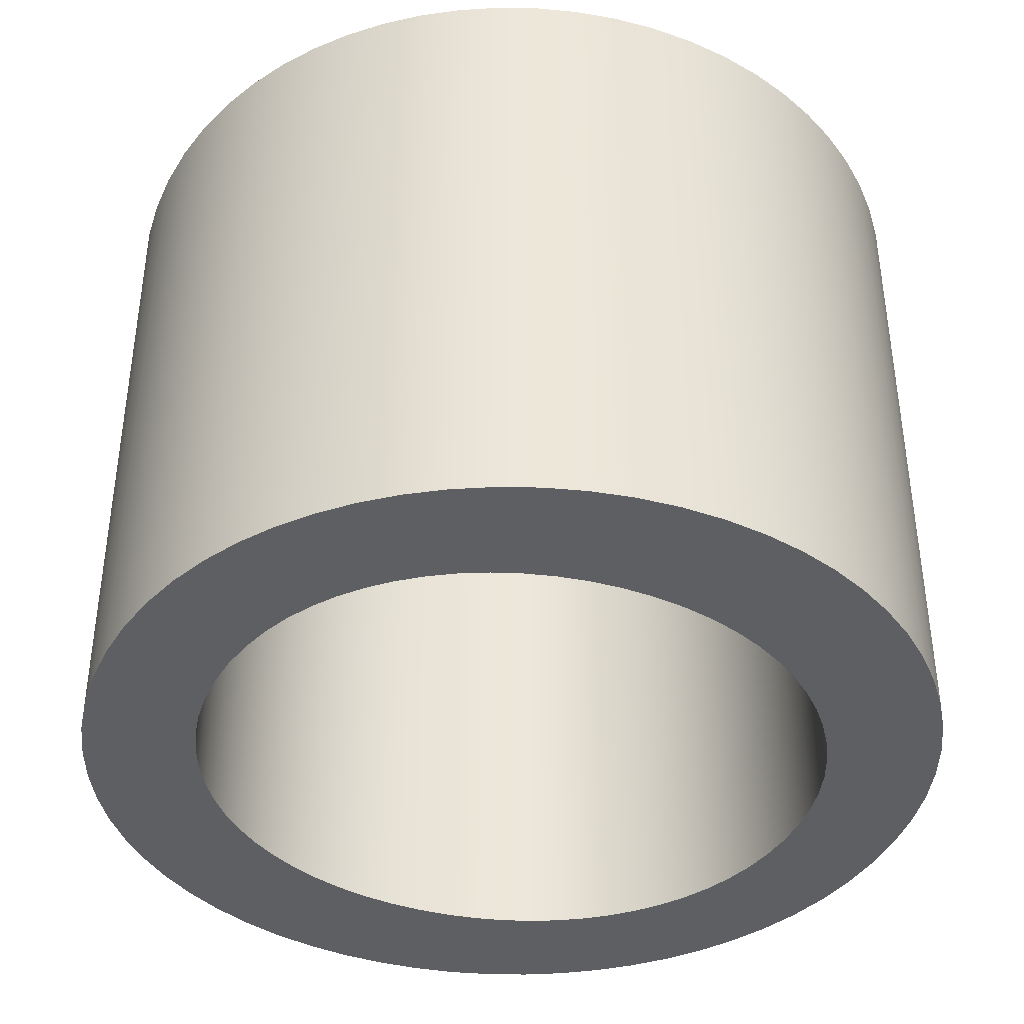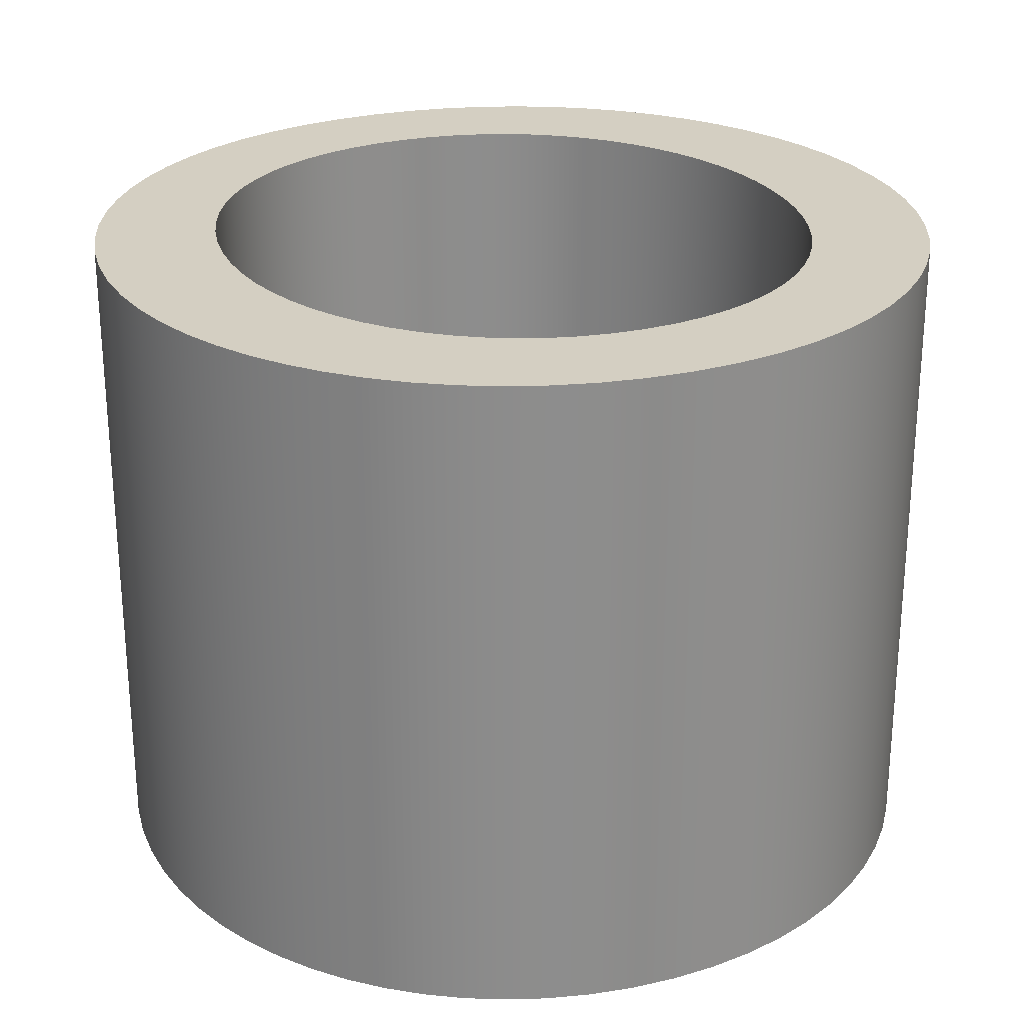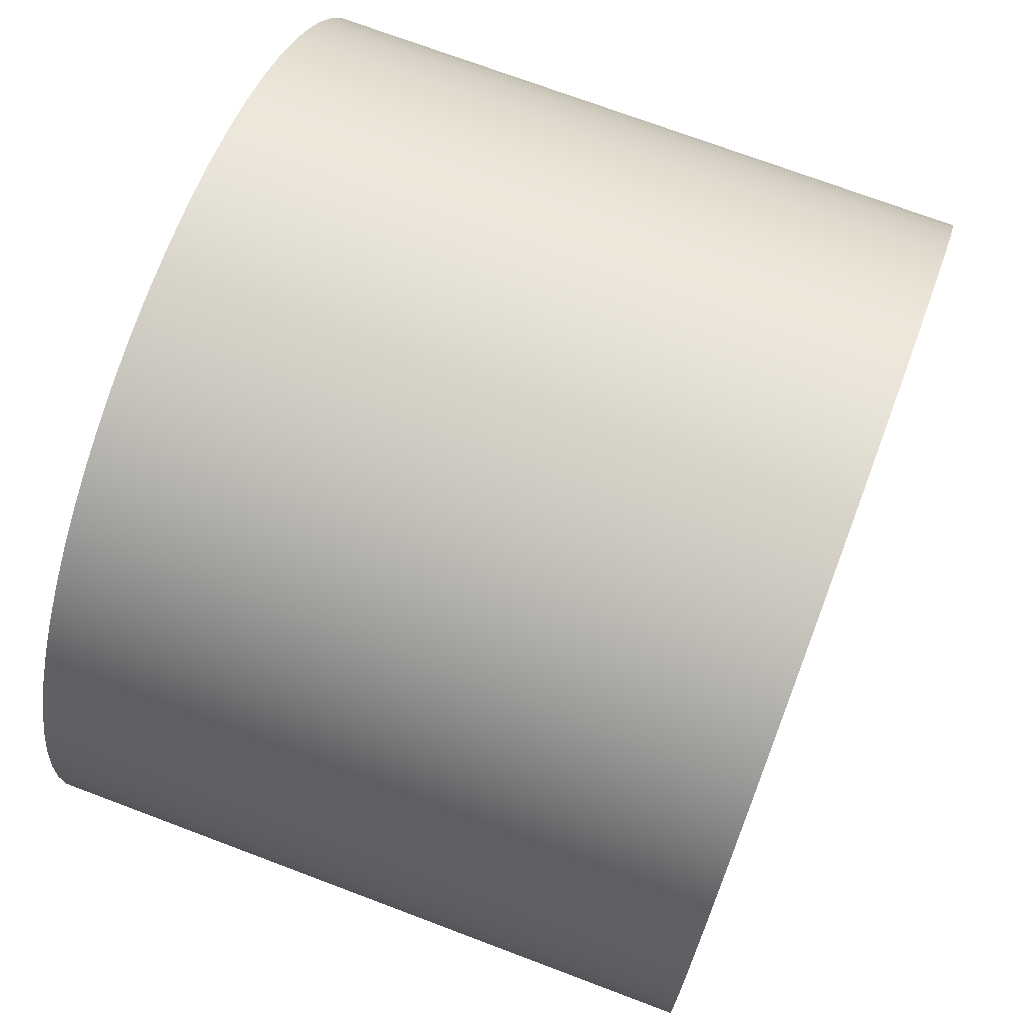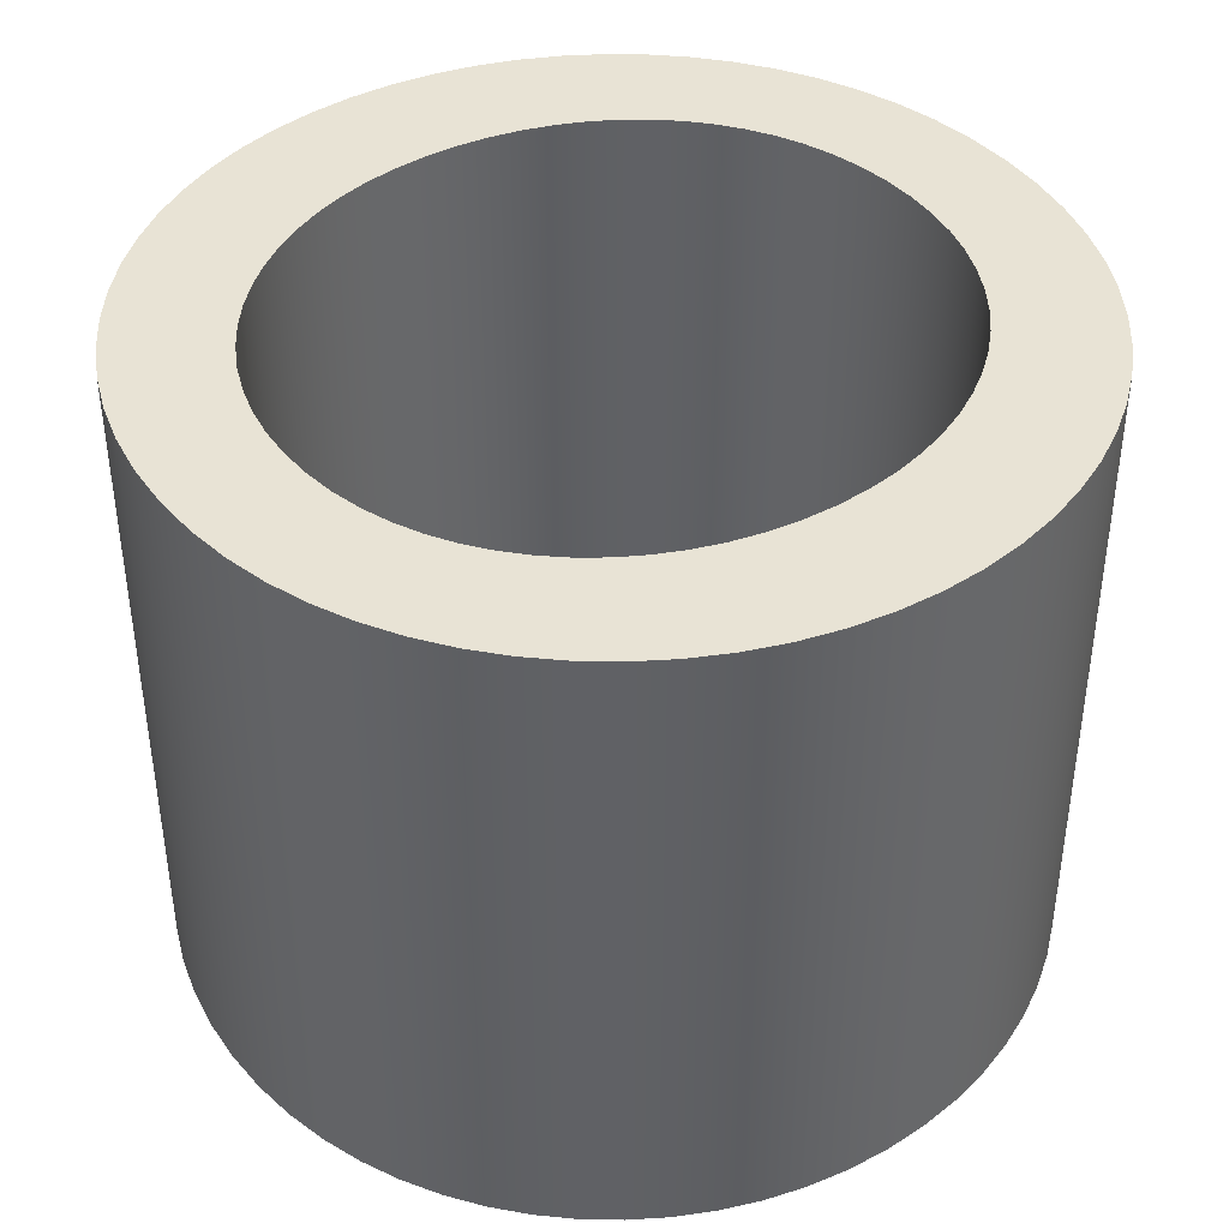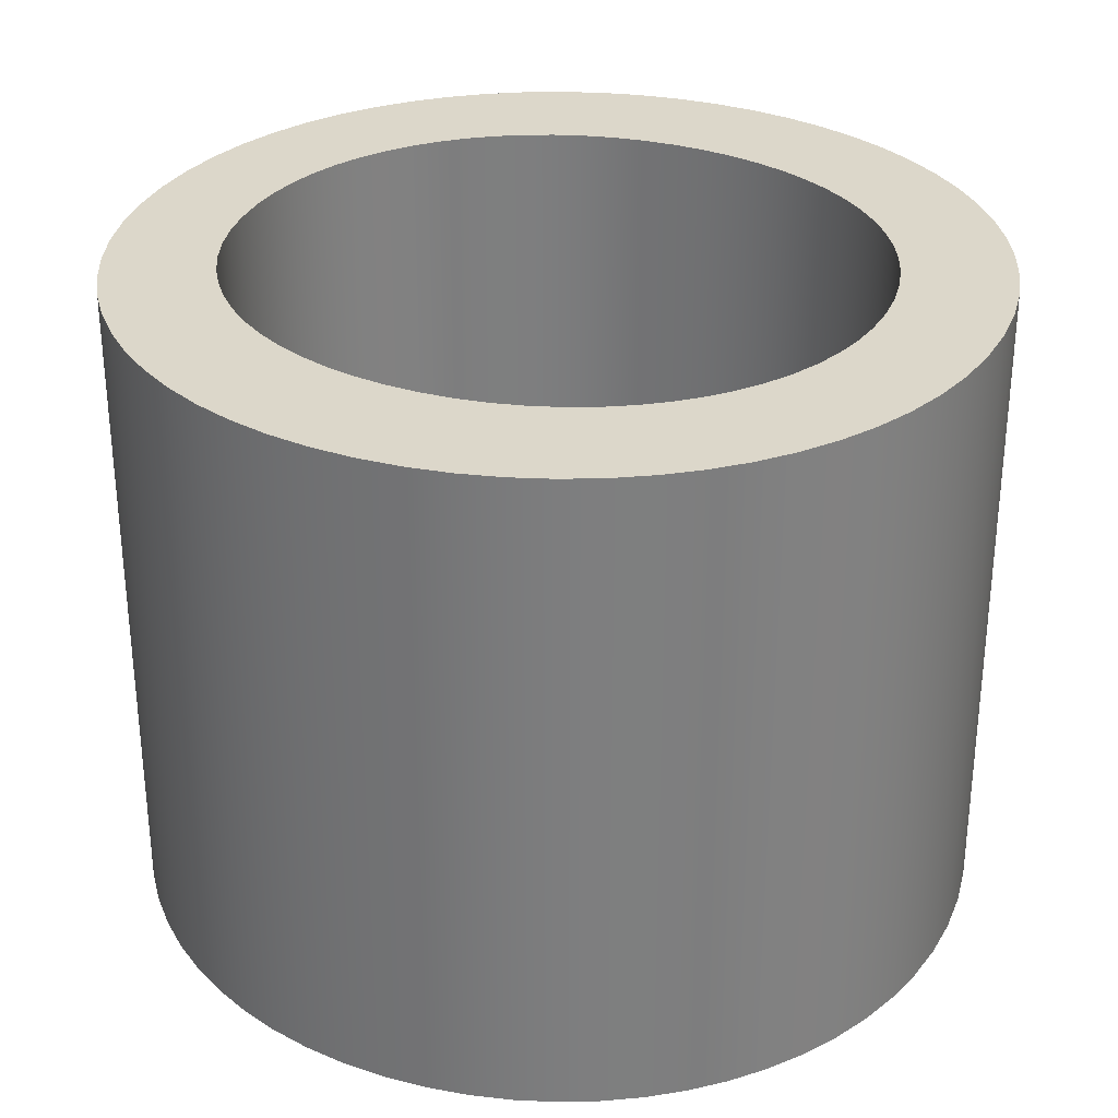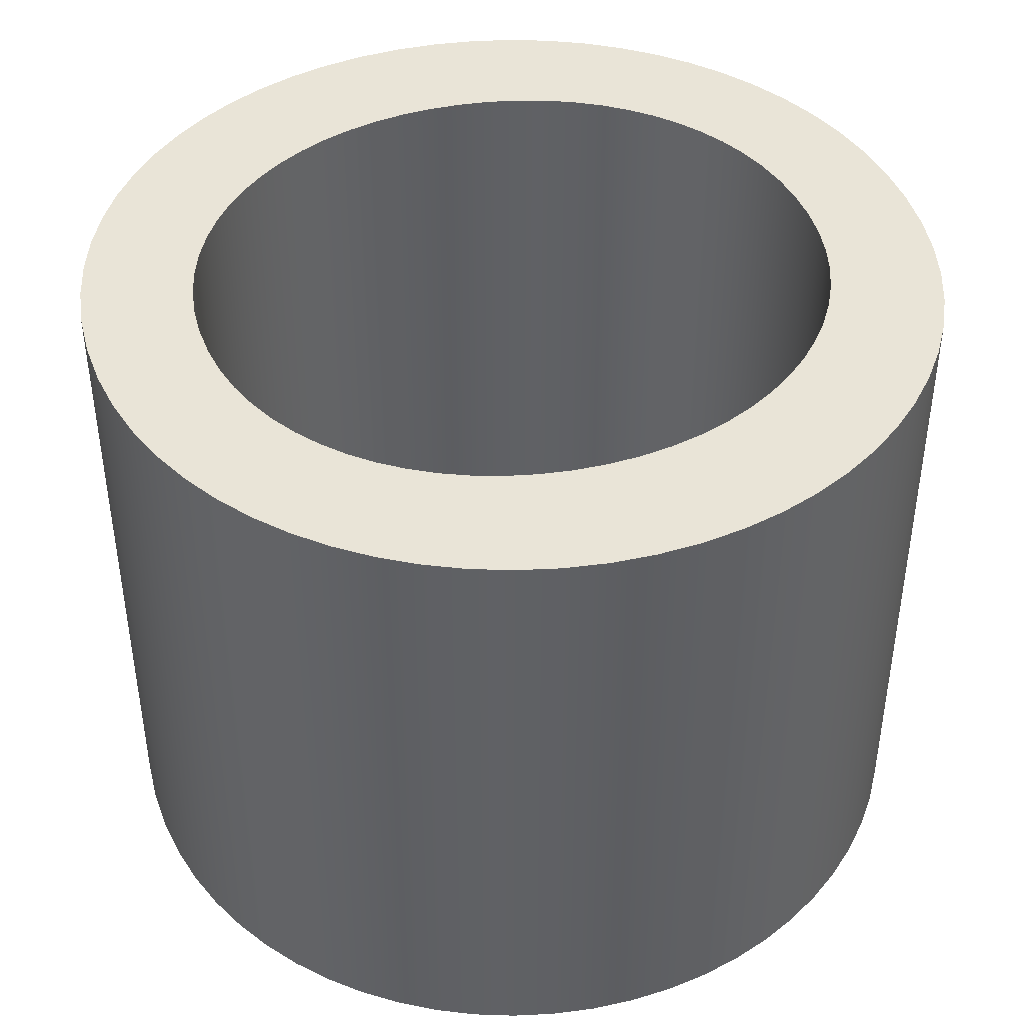
<metadata>
{"format":"obj","ext":"obj","renderer":"f3d","projection":"perspective","resolution":1024,"background":"white","views":[{"elev":-40.0,"azim":63.9,"up":"+Z"},{"elev":25.8,"azim":-22.7,"up":"+Z"},{"elev":71.9,"azim":110.7,"up":"+Y"},{"elev":41.3,"azim":55.2,"up":"+Z"},{"elev":30.8,"azim":-67.0,"up":"+Z"},{"elev":43.1,"azim":72.8,"up":"+Z"}]}
</metadata>
<code>
v 0.5396 19.9 0
v 0.5396 19.9 30
v 0.6337 17.93 0
v 0.6337 17.93 30
v 0.6345 21.86 0
v 0.6345 21.86 30
v 0.911 16.03 0
v 0.911 16.03 30
v 0.9142 23.77 0
v 0.9142 23.77 30
v 1.364 14.18 0
v 1.364 14.18 30
v 1.371 25.63 0
v 1.371 25.63 30
v 1.985 12.4 0
v 1.985 12.4 30
v 1.998 27.41 0
v 1.998 27.41 30
v 2.767 10.71 0
v 2.767 10.71 30
v 2.786 29.11 0
v 2.786 29.11 30
v 3.703 9.116 0
v 3.703 9.116 30
v 3.729 30.72 0
v 3.729 30.72 30
v 4.784 7.623 0
v 4.784 7.623 30
v 4.819 32.23 0
v 4.819 32.23 30
v 5.807 11.47 0
v 5.807 11.47 30
v 5.807 22.8 0
v 5.807 22.8 30
v 5.807 28.47 0
v 5.807 28.47 30
v 6.003 6.243 0
v 6.003 6.243 30
v 6.048 33.62 0
v 6.048 33.62 30
v 6.228 20.04 0
v 6.228 20.04 30
v 6.292 21.53 0
v 6.292 21.53 30
v 6.296 18.55 0
v 6.296 18.55 30
v 6.482 22.98 0
v 6.482 22.98 30
v 6.497 17.1 0
v 6.497 17.1 30
v 6.793 24.37 0
v 6.793 24.37 30
v 6.825 15.7 0
v 6.825 15.7 30
v 7.22 25.7 0
v 7.22 25.7 30
v 7.273 14.37 0
v 7.273 14.37 30
v 7.353 4.987 0
v 7.353 4.987 30
v 7.409 34.89 0
v 7.409 34.89 30
v 7.76 26.97 0
v 7.76 26.97 30
v 7.837 13.09 0
v 7.837 13.09 30
v 8.408 28.16 0
v 8.408 28.16 30
v 8.51 11.89 0
v 8.51 11.89 30
v 8.827 3.865 0
v 8.827 3.865 30
v 8.894 36.03 0
v 8.894 36.03 30
v 9.159 29.28 0
v 9.159 29.28 30
v 9.287 10.78 0
v 9.287 10.78 30
v 10.01 30.3 0
v 10.01 30.3 30
v 10.16 9.744 0
v 10.16 9.744 30
v 10.42 2.887 0
v 10.42 2.887 30
v 10.49 37.02 0
v 10.49 37.02 30
v 10.95 31.23 0
v 10.95 31.23 30
v 11.13 8.807 0
v 11.13 8.807 30
v 11.99 32.06 0
v 11.99 32.06 30
v 12.11 2.065 0
v 12.11 2.065 30
v 12.18 7.971 0
v 12.18 7.971 30
v 12.2 37.85 0
v 12.2 37.85 30
v 13.11 32.78 0
v 13.11 32.78 30
v 13.31 7.245 0
v 13.31 7.245 30
v 13.91 1.407 0
v 13.91 1.407 30
v 14.02 38.52 0
v 14.02 38.52 30
v 14.31 33.39 0
v 14.31 33.39 30
v 14.52 6.634 0
v 14.52 6.634 30
v 15.59 33.87 0
v 15.59 33.87 30
v 15.8 6.147 0
v 15.8 6.147 30
v 15.8 0.9251 0
v 15.8 0.9251 30
v 15.92 39.01 0
v 15.92 39.01 30
v 16.94 34.22 0
v 16.94 34.22 30
v 17.14 5.79 0
v 17.14 5.79 30
v 17.78 0.6281 0
v 17.78 0.6281 30
v 17.91 39.31 0
v 17.91 39.31 30
v 18.36 34.44 0
v 18.36 34.44 30
v 18.53 5.57 0
v 18.53 5.57 30
v 19.84 0.5269 0
v 19.84 0.5269 30
v 19.84 34.51 0
v 19.84 34.51 30
v 19.98 5.496 0
v 19.98 5.496 30
v 19.98 39.41 0
v 19.98 39.41 30
v 21.29 34.44 0
v 21.29 34.44 30
v 21.46 5.57 0
v 21.46 5.57 30
v 21.91 0.6298 0
v 21.91 0.6298 30
v 22.04 39.31 0
v 22.04 39.31 30
v 22.68 34.22 0
v 22.68 34.22 30
v 22.88 5.787 0
v 22.88 5.787 30
v 23.9 0.9312 0
v 23.9 0.9312 30
v 24.02 39.01 0
v 24.02 39.01 30
v 24.03 33.86 0
v 24.03 33.86 30
v 24.24 6.14 0
v 24.24 6.14 30
v 25.31 33.37 0
v 25.31 33.37 30
v 25.52 6.622 0
v 25.52 6.622 30
v 25.81 1.421 0
v 25.81 1.421 30
v 25.91 38.53 0
v 25.91 38.53 30
v 26.52 32.76 0
v 26.52 32.76 30
v 26.73 7.226 0
v 26.73 7.226 30
v 27.63 2.087 0
v 27.63 2.087 30
v 27.66 32.03 0
v 27.66 32.03 30
v 27.72 37.87 0
v 27.72 37.87 30
v 27.85 7.945 0
v 27.85 7.945 30
v 28.72 31.2 0
v 28.72 31.2 30
v 28.9 8.771 0
v 28.9 8.771 30
v 29.34 2.921 0
v 29.34 2.921 30
v 29.42 37.05 0
v 29.42 37.05 30
v 29.69 30.26 0
v 29.69 30.26 30
v 29.85 9.699 0
v 29.85 9.699 30
v 30.57 29.22 0
v 30.57 29.22 30
v 30.7 10.72 0
v 30.7 10.72 30
v 30.95 3.91 0
v 30.95 3.91 30
v 31.01 36.07 0
v 31.01 36.07 30
v 31.36 28.1 0
v 31.36 28.1 30
v 31.46 11.83 0
v 31.46 11.83 30
v 32.04 26.89 0
v 32.04 26.89 30
v 32.11 13.01 0
v 32.11 13.01 30
v 32.44 5.045 0
v 32.44 5.045 30
v 32.49 34.95 0
v 32.49 34.95 30
v 32.61 25.61 0
v 32.61 25.61 30
v 32.66 14.27 0
v 32.66 14.27 30
v 33.06 24.27 0
v 33.06 24.27 30
v 33.09 15.6 0
v 33.09 15.6 30
v 33.39 22.86 0
v 33.39 22.86 30
v 33.41 16.98 0
v 33.41 16.98 30
v 33.59 21.4 0
v 33.59 21.4 30
v 33.6 18.42 0
v 33.6 18.42 30
v 33.66 19.9 0
v 33.66 19.9 30
v 33.81 6.314 0
v 33.81 6.314 30
v 33.85 33.69 0
v 33.85 33.69 30
v 34.08 11.47 0
v 34.08 11.47 30
v 34.08 22.8 0
v 34.08 22.8 30
v 34.08 28.47 0
v 34.08 28.47 30
v 35.04 7.708 0
v 35.04 7.708 30
v 35.08 32.31 0
v 35.08 32.31 30
v 36.14 9.215 0
v 36.14 9.215 30
v 36.17 30.82 0
v 36.17 30.82 30
v 37.09 10.82 0
v 37.09 10.82 30
v 37.11 29.22 0
v 37.11 29.22 30
v 37.88 12.53 0
v 37.88 12.53 30
v 37.89 27.53 0
v 37.89 27.53 30
v 38.51 14.31 0
v 38.51 14.31 30
v 38.52 25.76 0
v 38.52 25.76 30
v 38.97 16.16 0
v 38.97 16.16 30
v 38.98 23.91 0
v 38.98 23.91 30
v 39.26 18.08 0
v 39.26 18.08 30
v 39.26 22 0
v 39.26 22 30
v 39.35 20.04 0
v 39.35 20.04 30
f 31 23 19
f 19 15 31
f 27 23 31
f 27 77 37
f 53 57 31
f 31 65 69
f 81 59 37
f 31 77 27
f 65 31 57
f 7 33 31
f 3 33 7
f 31 11 7
f 31 15 11
f 33 41 45
f 31 45 49
f 53 31 49
f 43 41 33
f 83 101 93
f 71 95 83
f 103 93 109
f 129 131 123
f 113 115 103
f 115 121 123
f 123 121 129
f 89 59 81
f 77 31 69
f 81 37 77
f 115 113 121
f 83 95 101
f 93 101 109
f 103 109 113
f 95 71 89
f 59 89 71
f 9 33 5
f 5 33 1
f 33 9 13
f 55 51 35
f 31 33 45
f 33 51 47
f 33 47 43
f 3 1 33
f 13 17 33
f 21 25 35
f 25 29 35
f 35 17 21
f 35 63 55
f 75 35 29
f 79 39 61
f 39 75 29
f 63 35 67
f 33 17 35
f 51 33 35
f 75 39 79
f 61 73 87
f 79 61 87
f 85 99 91
f 105 111 107
f 97 107 99
f 73 91 87
f 97 99 85
f 107 97 105
f 91 73 85
f 117 127 119
f 117 125 127
f 133 127 125
f 137 133 125
f 111 105 117
f 117 119 111
f 67 35 75
f 135 131 129
f 141 151 143
f 143 135 141
f 149 151 141
f 131 135 143
f 161 171 163
f 169 183 171
f 157 163 151
f 195 183 177
f 151 149 157
f 171 161 169
f 161 163 157
f 195 177 181
f 189 193 229
f 207 181 189
f 177 183 169
f 195 181 207
f 229 193 239
f 233 201 205
f 193 201 233
f 193 233 239
f 207 189 229
f 233 247 243
f 247 233 251
f 243 239 233
f 233 255 251
f 213 233 205
f 221 233 217
f 233 213 217
f 233 221 225
f 233 225 235
f 263 235 267
f 265 267 235
f 259 235 263
f 233 259 255
f 185 173 167
f 165 159 155
f 159 175 167
f 191 187 231
f 209 179 197
f 209 187 179
f 197 179 173
f 145 147 139
f 139 137 145
f 145 153 147
f 139 133 137
f 175 159 165
f 155 147 153
f 155 153 165
f 185 167 175
f 185 197 173
f 237 199 191
f 235 223 219
f 237 235 215
f 215 235 219
f 235 227 223
f 237 253 257
f 265 235 261
f 235 259 233
f 225 227 235
f 235 257 261
f 237 191 241
f 237 211 203
f 231 187 209
f 191 231 241
f 237 203 199
f 253 237 249
f 241 245 237
f 245 249 237
f 211 237 215
f 235 237 257
f 123 131 132 124
f 103 115 116 104
f 115 123 124 116
f 83 93 94 84
f 59 71 72 60
f 71 83 84 72
f 93 103 104 94
f 27 37 38 28
f 19 23 24 20
f 23 27 28 24
f 11 15 16 12
f 3 7 8 4
f 7 11 12 8
f 15 19 20 16
f 37 59 60 38
f 5 1 2 6
f 13 9 10 14
f 9 5 6 10
f 21 17 18 22
f 29 25 26 30
f 25 21 22 26
f 17 13 14 18
f 61 39 40 62
f 85 73 74 86
f 73 61 62 74
f 105 97 98 106
f 125 117 118 126
f 117 105 106 118
f 97 85 86 98
f 39 29 30 40
f 1 3 4 2
f 137 125 126 138
f 153 145 146 154
f 175 165 166 176
f 165 153 154 166
f 197 185 186 198
f 231 209 210 232
f 209 197 198 210
f 185 175 176 186
f 245 241 242 246
f 253 249 250 254
f 249 245 246 250
f 261 257 258 262
f 267 265 266 268
f 265 261 262 266
f 257 253 254 258
f 241 231 232 242
f 259 263 264 260
f 251 255 256 252
f 255 259 260 256
f 243 247 248 244
f 229 239 240 230
f 239 243 244 240
f 247 251 252 248
f 195 207 208 196
f 171 183 184 172
f 183 195 196 184
f 151 163 164 152
f 131 143 144 132
f 143 151 152 144
f 163 171 172 164
f 207 229 230 208
f 263 267 268 264
f 145 137 138 146
f 127 133 134 128
f 111 119 120 112
f 119 127 128 120
f 99 107 108 100
f 87 91 92 88
f 91 99 100 92
f 107 111 112 108
f 75 79 80 76
f 63 67 68 64
f 67 75 76 68
f 51 55 56 52
f 43 47 48 44
f 47 51 52 48
f 55 63 64 56
f 79 87 88 80
f 45 41 42 46
f 53 49 50 54
f 49 45 46 50
f 65 57 58 66
f 77 69 70 78
f 69 65 66 70
f 57 53 54 58
f 89 81 82 90
f 101 95 96 102
f 95 89 90 96
f 113 109 110 114
f 129 121 122 130
f 121 113 114 122
f 109 101 102 110
f 81 77 78 82
f 41 43 44 42
f 135 129 130 136
f 149 141 142 150
f 161 157 158 162
f 157 149 150 158
f 177 169 170 178
f 189 181 182 190
f 181 177 178 182
f 169 161 162 170
f 201 193 194 202
f 213 205 206 214
f 205 201 202 206
f 221 217 218 222
f 227 225 226 228
f 225 221 222 226
f 217 213 214 218
f 193 189 190 194
f 219 223 224 220
f 211 215 216 212
f 215 219 220 216
f 199 203 204 200
f 187 191 192 188
f 191 199 200 192
f 203 211 212 204
f 173 179 180 174
f 159 167 168 160
f 167 173 174 168
f 147 155 156 148
f 133 139 140 134
f 139 147 148 140
f 155 159 160 156
f 179 187 188 180
f 223 227 228 224
f 141 135 136 142
f 32 20 24
f 20 32 16
f 28 32 24
f 28 38 78
f 54 32 58
f 32 70 66
f 82 38 60
f 32 28 78
f 66 58 32
f 8 32 34
f 4 8 34
f 32 8 12
f 32 12 16
f 34 46 42
f 32 50 46
f 54 50 32
f 44 34 42
f 84 94 102
f 72 84 96
f 104 110 94
f 130 124 132
f 114 104 116
f 116 124 122
f 124 130 122
f 90 82 60
f 78 70 32
f 82 78 38
f 116 122 114
f 84 102 96
f 94 110 102
f 104 114 110
f 96 90 72
f 60 72 90
f 10 6 34
f 6 2 34
f 34 14 10
f 56 36 52
f 32 46 34
f 34 48 52
f 34 44 48
f 4 34 2
f 14 34 18
f 22 36 26
f 26 36 30
f 36 22 18
f 36 56 64
f 76 30 36
f 80 62 40
f 40 30 76
f 64 68 36
f 34 36 18
f 52 36 34
f 76 80 40
f 62 88 74
f 80 88 62
f 86 92 100
f 106 108 112
f 98 100 108
f 74 88 92
f 98 86 100
f 108 106 98
f 92 86 74
f 118 120 128
f 118 128 126
f 134 126 128
f 138 126 134
f 112 118 106
f 118 112 120
f 68 76 36
f 136 130 132
f 142 144 152
f 144 142 136
f 150 142 152
f 132 144 136
f 162 164 172
f 170 172 184
f 158 152 164
f 196 178 184
f 152 158 150
f 172 170 162
f 162 158 164
f 196 182 178
f 190 230 194
f 208 190 182
f 178 170 184
f 196 208 182
f 230 240 194
f 234 206 202
f 194 234 202
f 194 240 234
f 208 230 190
f 234 244 248
f 248 252 234
f 244 234 240
f 234 252 256
f 214 206 234
f 222 218 234
f 234 218 214
f 234 226 222
f 234 236 226
f 264 268 236
f 266 236 268
f 260 264 236
f 234 256 260
f 186 168 174
f 166 156 160
f 160 168 176
f 192 232 188
f 210 198 180
f 210 180 188
f 198 174 180
f 146 140 148
f 140 146 138
f 146 148 154
f 140 138 134
f 176 166 160
f 156 154 148
f 156 166 154
f 186 176 168
f 186 174 198
f 238 192 200
f 236 220 224
f 238 216 236
f 216 220 236
f 236 224 228
f 238 258 254
f 266 262 236
f 236 234 260
f 226 236 228
f 236 262 258
f 238 242 192
f 238 204 212
f 232 210 188
f 192 242 232
f 238 200 204
f 254 250 238
f 242 238 246
f 246 238 250
f 212 216 238
f 236 258 238

</code>
